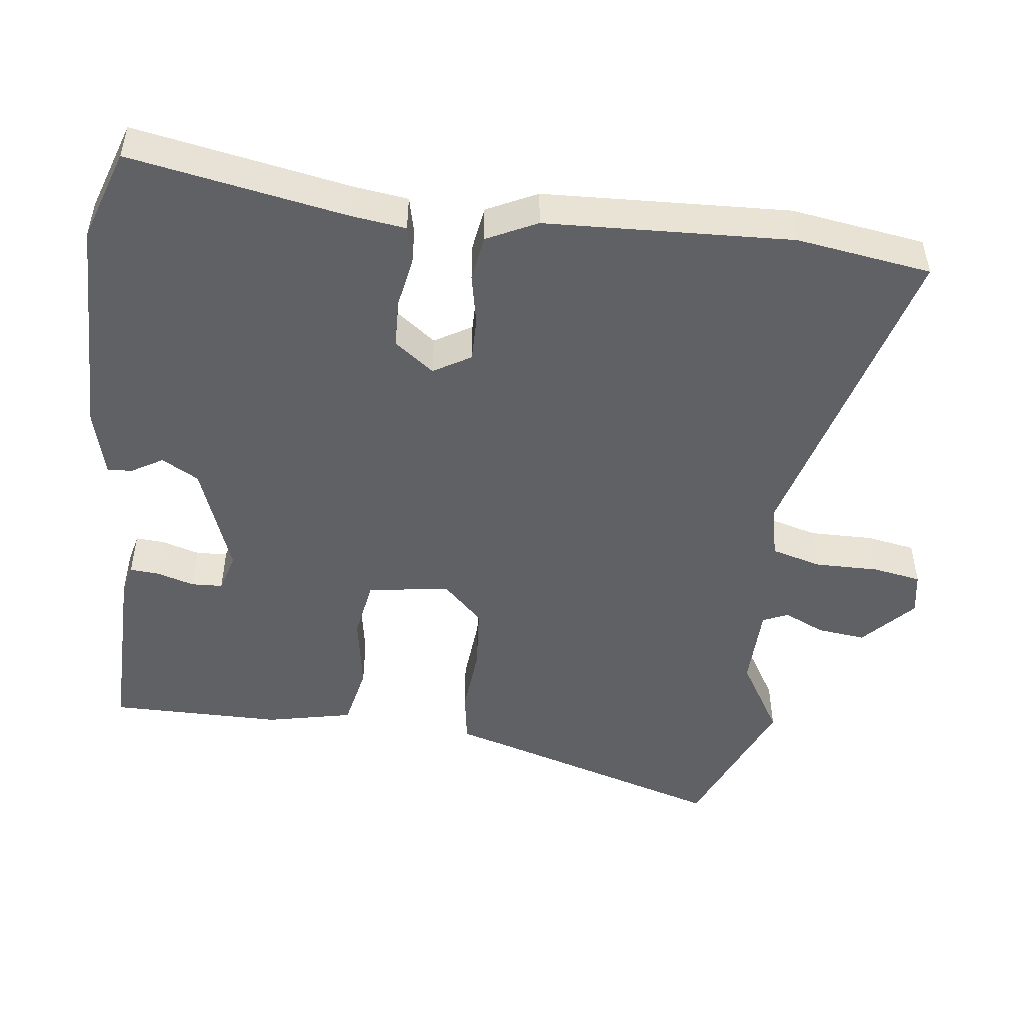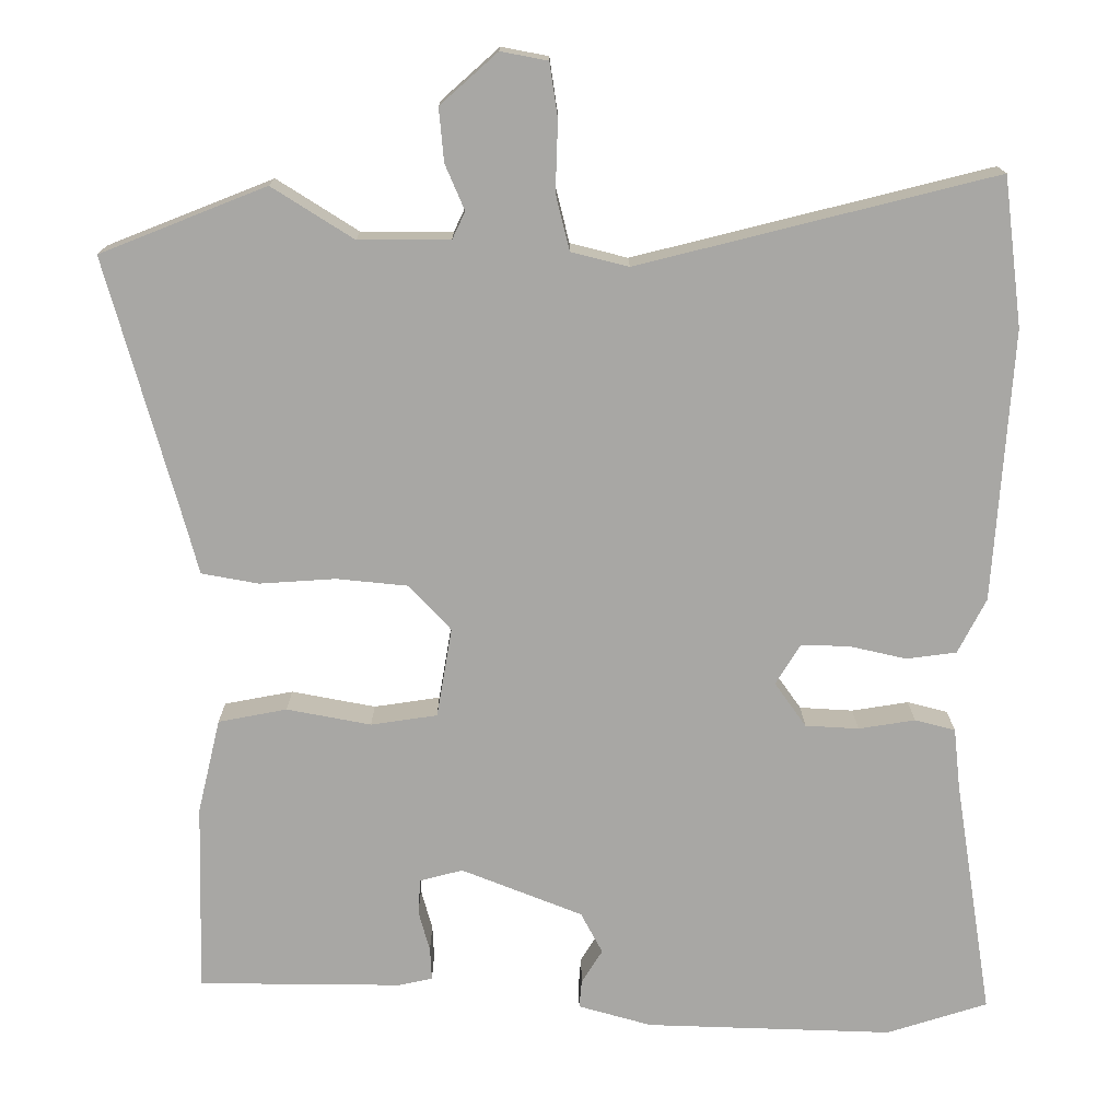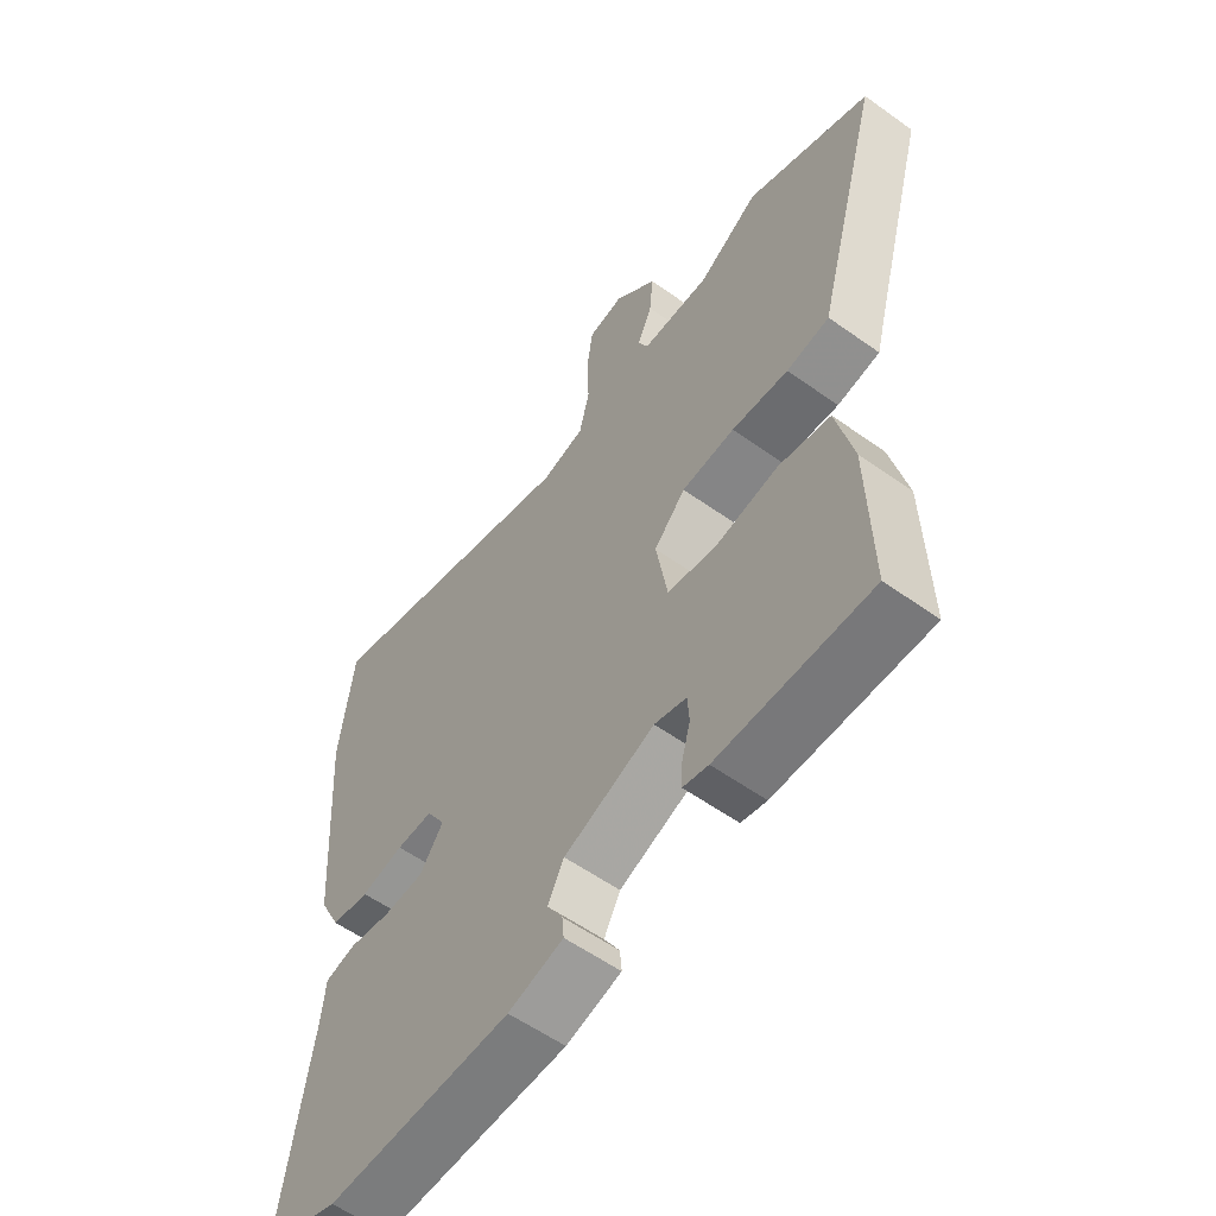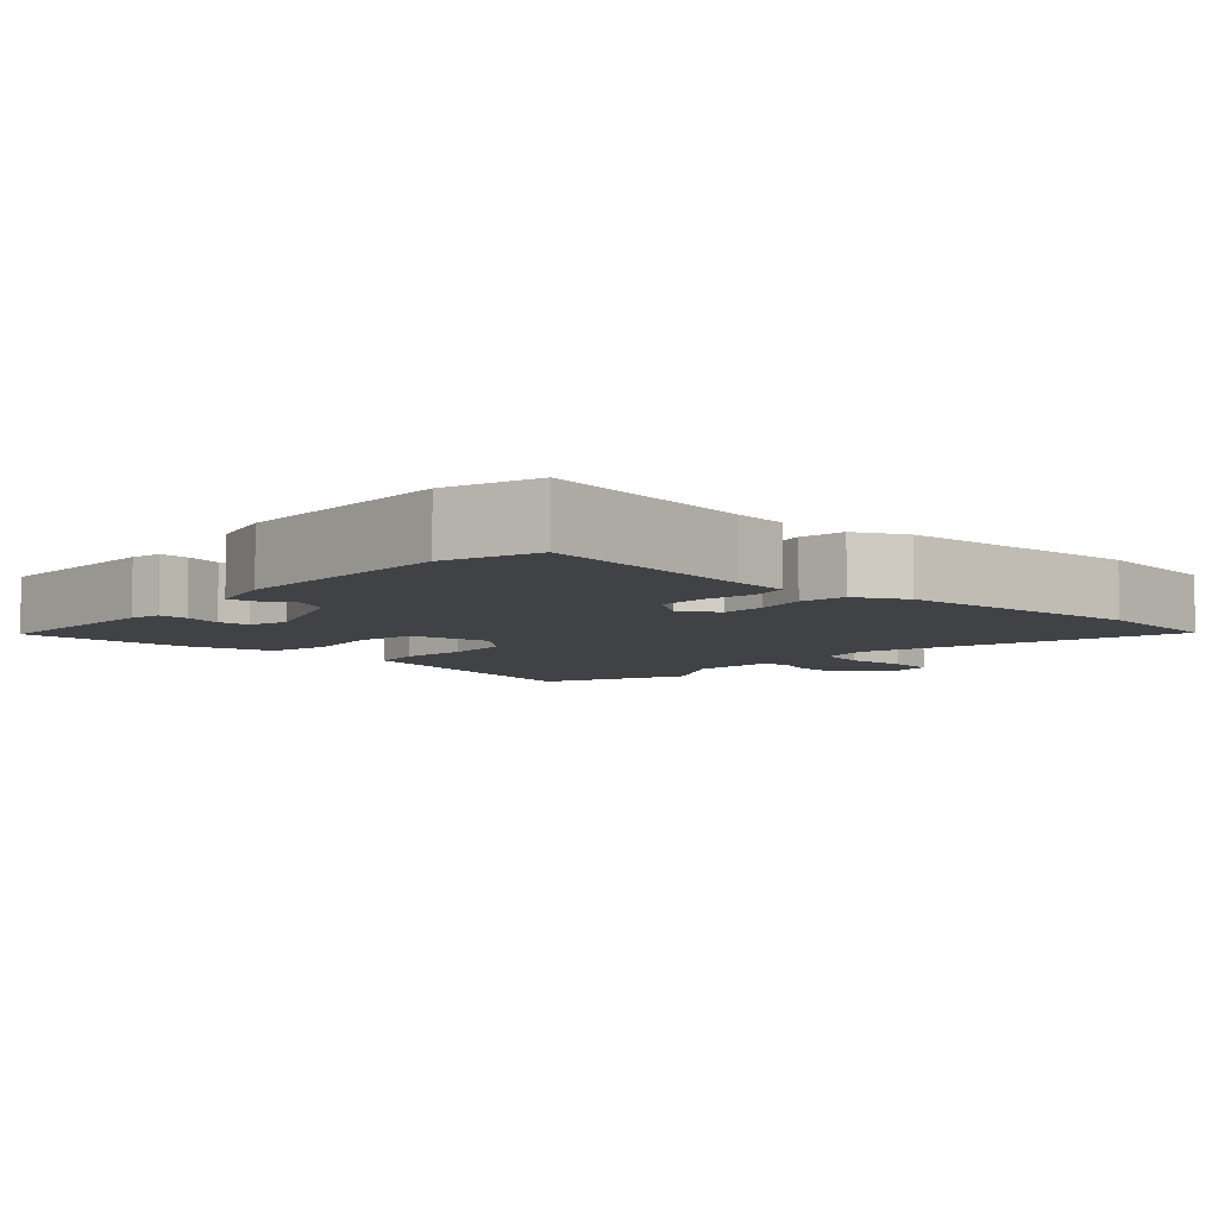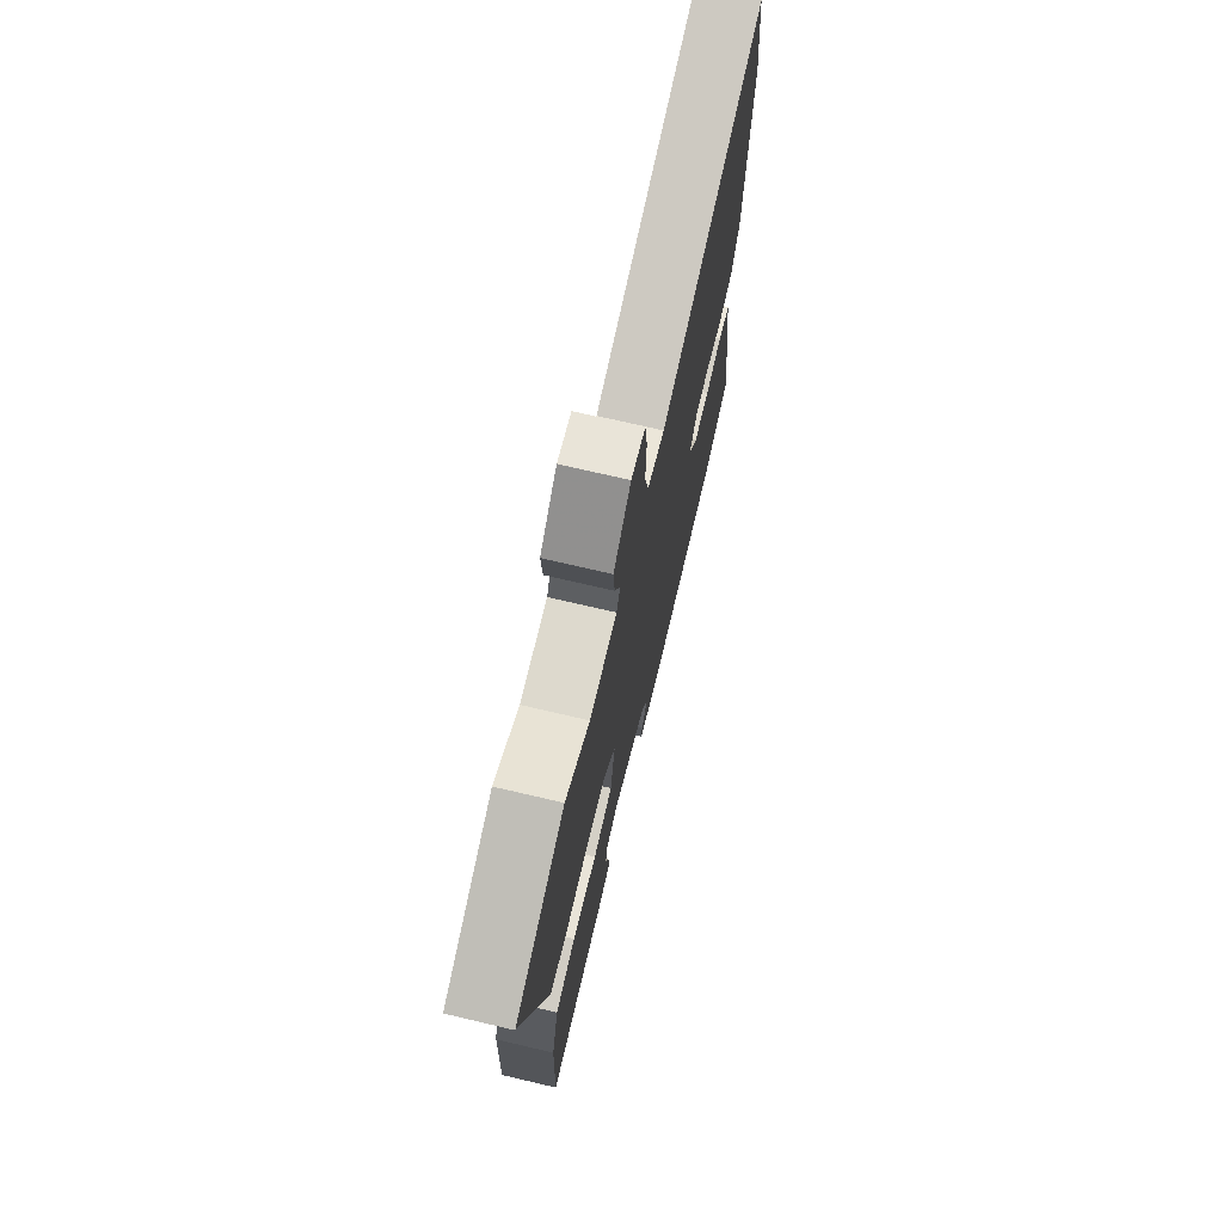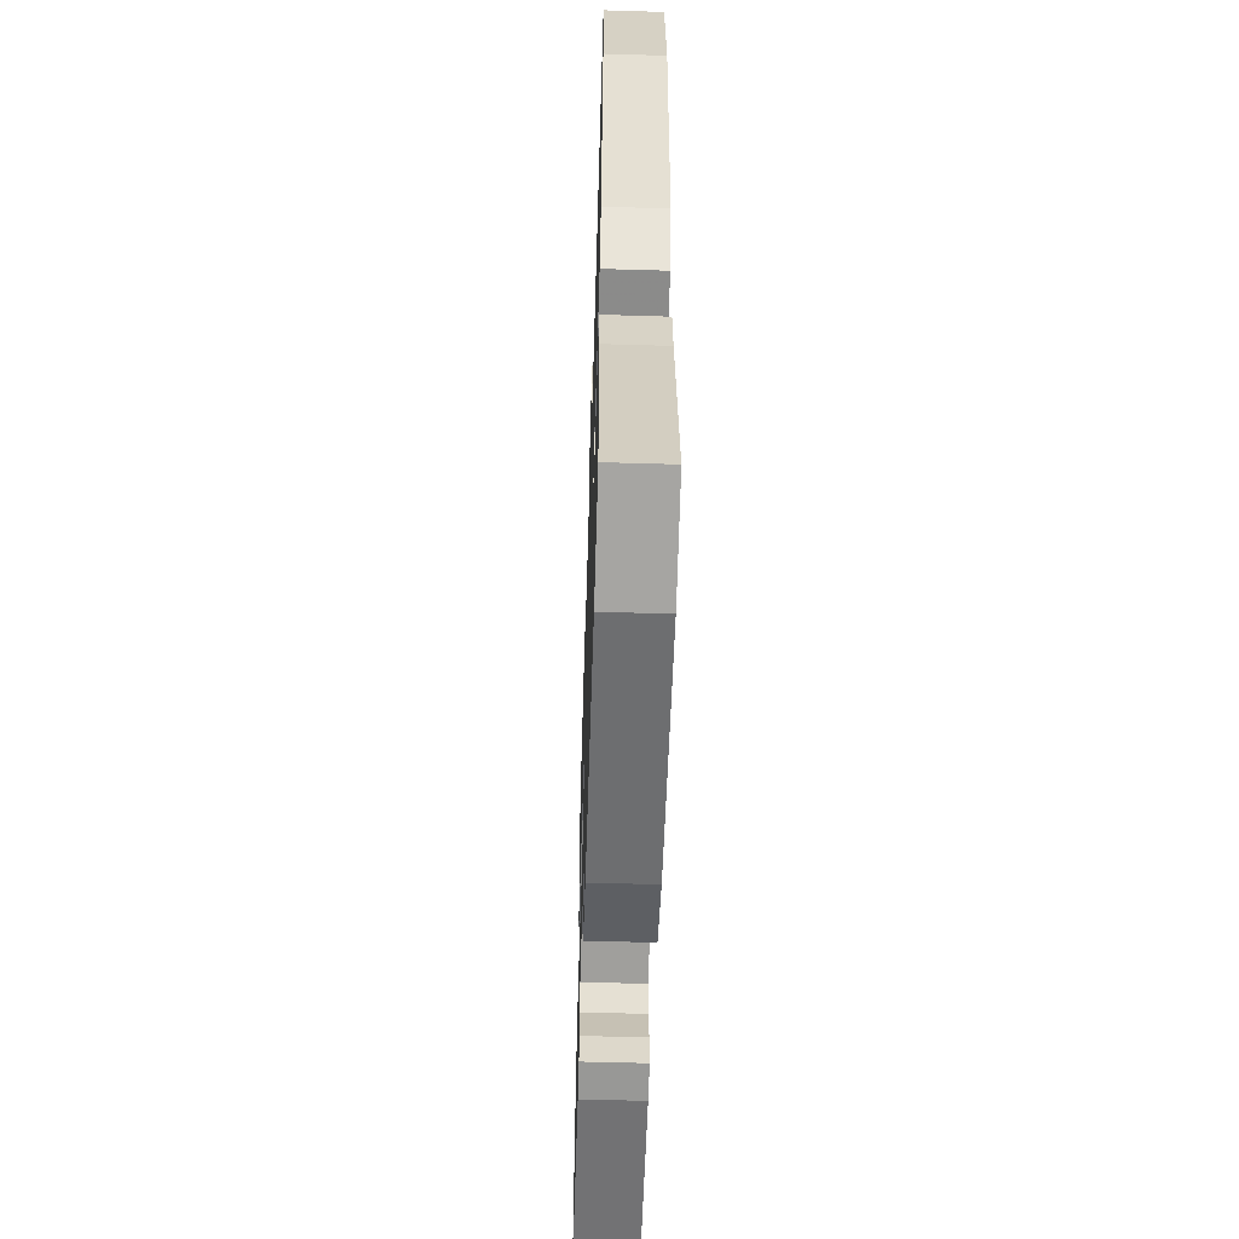
<metadata>
{"format":"obj","ext":"obj","renderer":"f3d","projection":"perspective","resolution":1024,"background":"white","views":[{"elev":-49.2,"azim":-98.4,"up":"+Y"},{"elev":15.4,"azim":179.8,"up":"+Z"},{"elev":-56.9,"azim":53.3,"up":"+Z"},{"elev":-6.3,"azim":-132.9,"up":"+Y"},{"elev":71.9,"azim":103.2,"up":"+Z"},{"elev":-56.3,"azim":-91.8,"up":"+Z"}]}
</metadata>
<code>
v 0.373 0.07 0.55
v 0.578 0.07 0.469
v 0.487 0.07 0.142
v 0.47 0.07 0.078
v 0.399 0.07 0.065
v 0.305 0.07 0.071
v 0.217 0.07 0.062
v 0.165 0.07 0.006
v 0.184 0.07 -0.105
v 0.266 0.07 -0.117
v 0.37 0.07 -0.097
v 0.455 0.07 -0.113
v 0.483 0.07 -0.23
v 0.489 0.07 -0.465
v 0.237 0.07 -0.468
v 0.195 0.07 -0.459
v 0.197 0.07 -0.419
v 0.211 0.07 -0.368
v 0.208 0.07 -0.325
v 0.155 0.07 -0.311
v 0.005 0.07 -0.371
v -0.022 0.07 -0.422
v 0.004 0.07 -0.464
v 0.007 0.07 -0.498
v -0.084 0.07 -0.524
v -0.389 0.07 -0.535
v -0.514 0.07 -0.496
v -0.467 0.07 -0.199
v -0.459 0.07 -0.125
v -0.409 0.07 -0.112
v -0.339 0.07 -0.123
v -0.273 0.07 -0.119
v -0.234 0.07 -0.064
v -0.265 0.07 -0.014
v -0.325 0.07 -0.016
v -0.395 0.07 -0.032
v -0.457 0.07 -0.024
v -0.492 0.07 0.044
v -0.515 0.07 0.38
v -0.492 0.07 0.564
v -0.051 0.07 0.454
v 0.02 0.07 0.472
v 0.037 0.07 0.541
v 0.034 0.07 0.627
v 0.044 0.07 0.694
v 0.102 0.07 0.705
v 0.173 0.07 0.642
v 0.167 0.07 0.576
v 0.143 0.07 0.52
v 0.159 0.07 0.486
v 0.272 0.07 0.486
v 0.373 0 0.55
v 0.578 0 0.469
v 0.487 0 0.142
v 0.47 0 0.078
v 0.399 0 0.065
v 0.305 0 0.071
v 0.217 0 0.062
v 0.165 0 0.006
v 0.184 0 -0.105
v 0.266 0 -0.117
v 0.37 0 -0.097
v 0.455 0 -0.113
v 0.483 0 -0.23
v 0.489 0 -0.465
v 0.237 0 -0.468
v 0.195 0 -0.459
v 0.197 0 -0.419
v 0.211 0 -0.368
v 0.208 0 -0.325
v 0.155 0 -0.311
v 0.005 0 -0.371
v -0.022 0 -0.422
v 0.004 0 -0.464
v 0.007 0 -0.498
v -0.084 0 -0.524
v -0.389 0 -0.535
v -0.514 0 -0.496
v -0.467 0 -0.199
v -0.459 0 -0.125
v -0.409 0 -0.112
v -0.339 0 -0.123
v -0.273 0 -0.119
v -0.234 0 -0.064
v -0.265 0 -0.014
v -0.325 0 -0.016
v -0.395 0 -0.032
v -0.457 0 -0.024
v -0.492 0 0.044
v -0.515 0 0.38
v -0.492 0 0.564
v -0.051 0 0.454
v 0.02 0 0.472
v 0.037 0 0.541
v 0.034 0 0.627
v 0.044 0 0.694
v 0.102 0 0.705
v 0.173 0 0.642
v 0.167 0 0.576
v 0.143 0 0.52
v 0.159 0 0.486
v 0.272 0 0.486
f 47 48 49
f 46 47 49
f 45 46 49
f 44 45 49
f 43 44 49
f 42 43 49 50
f 41 42 50 51
f 39 40 41
f 38 39 41
f 37 38 41
f 36 37 41
f 35 36 41
f 34 35 41 51
f 28 29 30 31
f 28 31 32
f 27 28 32
f 26 27 32
f 25 26 32
f 24 25 32
f 23 24 32
f 22 23 32
f 21 22 32 33
f 16 17 18
f 15 16 18
f 14 15 18
f 13 14 18
f 12 13 18
f 11 12 18
f 10 11 18 19
f 9 10 19 20
f 3 4 5 6
f 3 6 7
f 2 3 7
f 1 2 7 8
f 34 51 1 8
f 21 33 34
f 20 21 34
f 9 20 34
f 8 9 34
f 100 99 98
f 100 98 97
f 100 97 96
f 100 96 95
f 100 95 94
f 101 100 94 93
f 102 101 93 92
f 92 91 90
f 92 90 89
f 92 89 88
f 92 88 87
f 92 87 86
f 102 92 86 85
f 82 81 80 79
f 83 82 79
f 83 79 78
f 83 78 77
f 83 77 76
f 83 76 75
f 83 75 74
f 83 74 73
f 84 83 73 72
f 69 68 67
f 69 67 66
f 69 66 65
f 69 65 64
f 69 64 63
f 69 63 62
f 70 69 62 61
f 71 70 61 60
f 57 56 55 54
f 58 57 54
f 58 54 53
f 59 58 53 52
f 59 52 102 85
f 85 84 72
f 85 72 71
f 85 71 60
f 85 60 59
f 1 52 53 2
f 2 53 54 3
f 3 54 55 4
f 4 55 56 5
f 5 56 57 6
f 6 57 58 7
f 7 58 59 8
f 8 59 60 9
f 9 60 61 10
f 10 61 62 11
f 11 62 63 12
f 12 63 64 13
f 13 64 65 14
f 14 65 66 15
f 15 66 67 16
f 16 67 68 17
f 17 68 69 18
f 18 69 70 19
f 19 70 71 20
f 20 71 72 21
f 21 72 73 22
f 22 73 74 23
f 23 74 75 24
f 24 75 76 25
f 25 76 77 26
f 26 77 78 27
f 27 78 79 28
f 28 79 80 29
f 29 80 81 30
f 30 81 82 31
f 31 82 83 32
f 32 83 84 33
f 33 84 85 34
f 34 85 86 35
f 35 86 87 36
f 36 87 88 37
f 37 88 89 38
f 38 89 90 39
f 39 90 91 40
f 40 91 92 41
f 41 92 93 42
f 42 93 94 43
f 43 94 95 44
f 44 95 96 45
f 45 96 97 46
f 46 97 98 47
f 47 98 99 48
f 48 99 100 49
f 49 100 101 50
f 50 101 102 51
f 51 102 52 1

</code>
